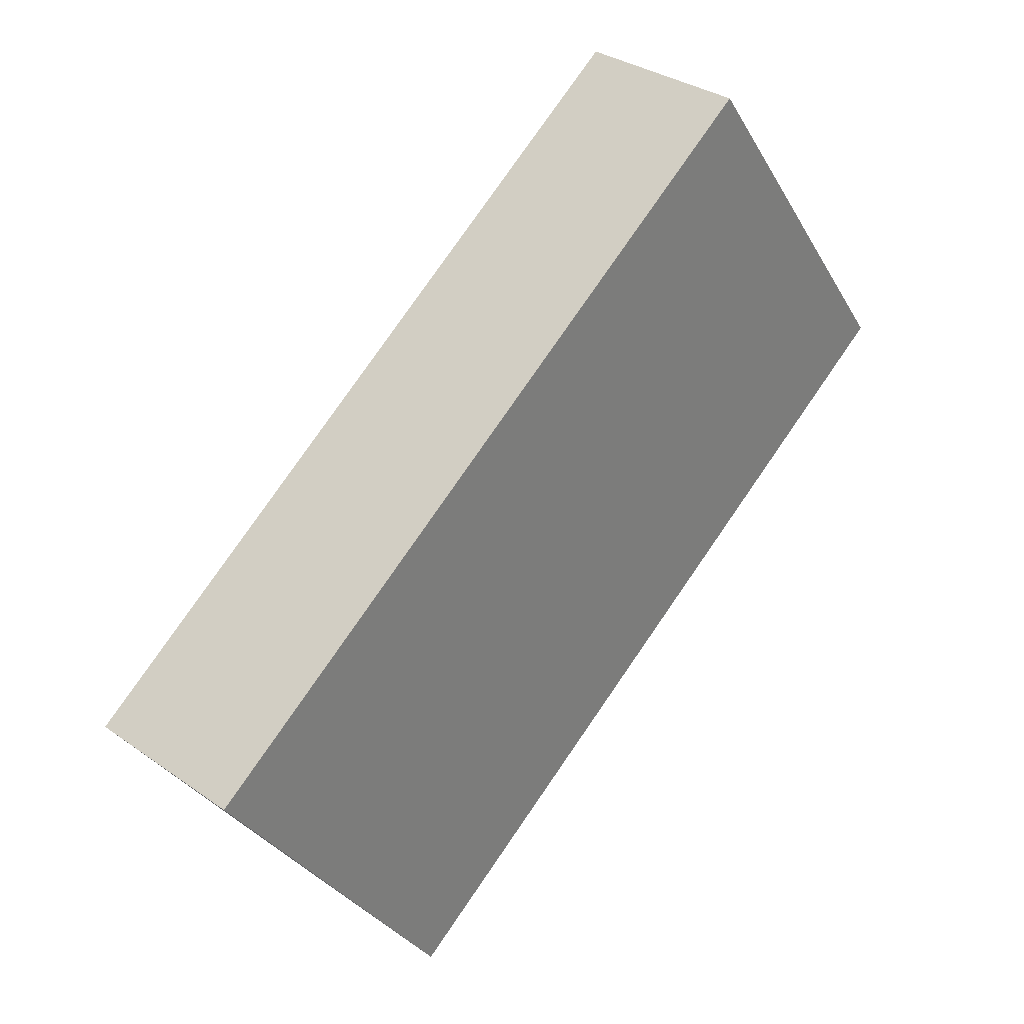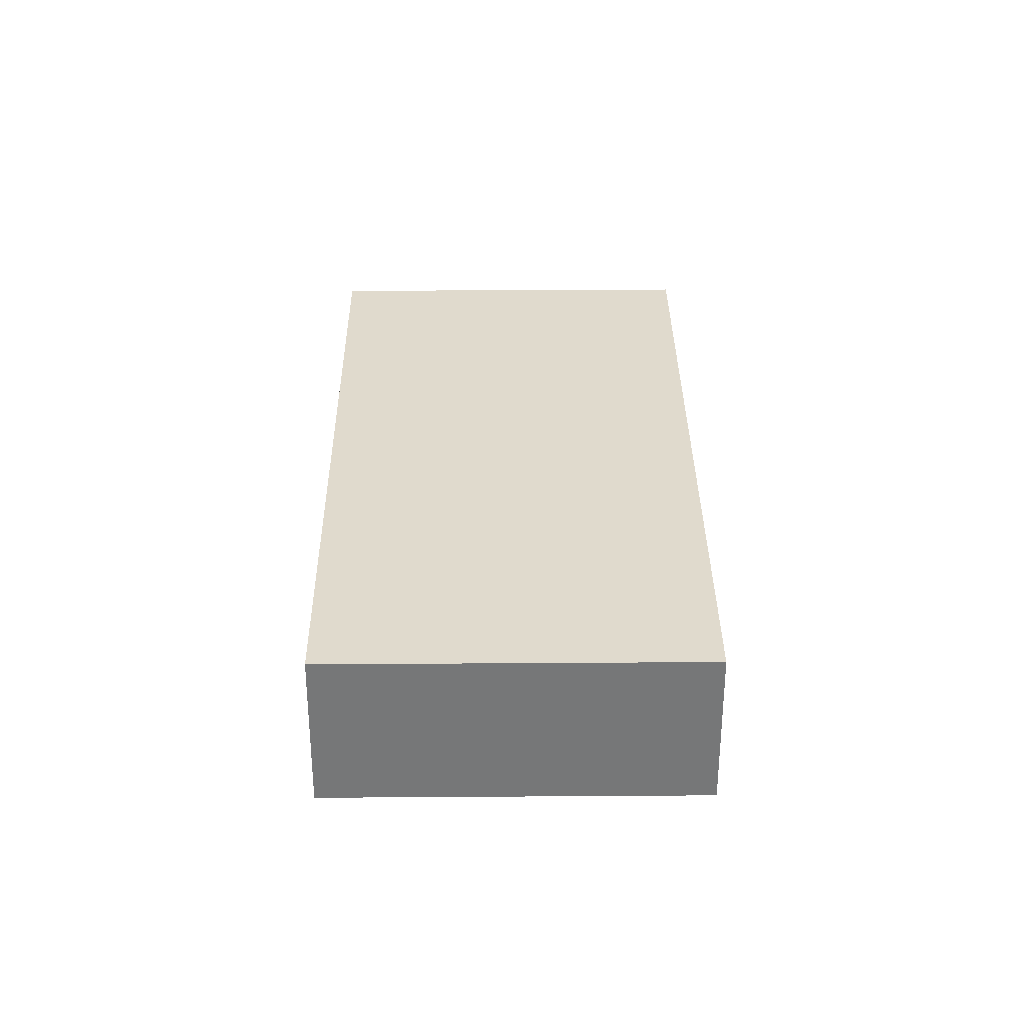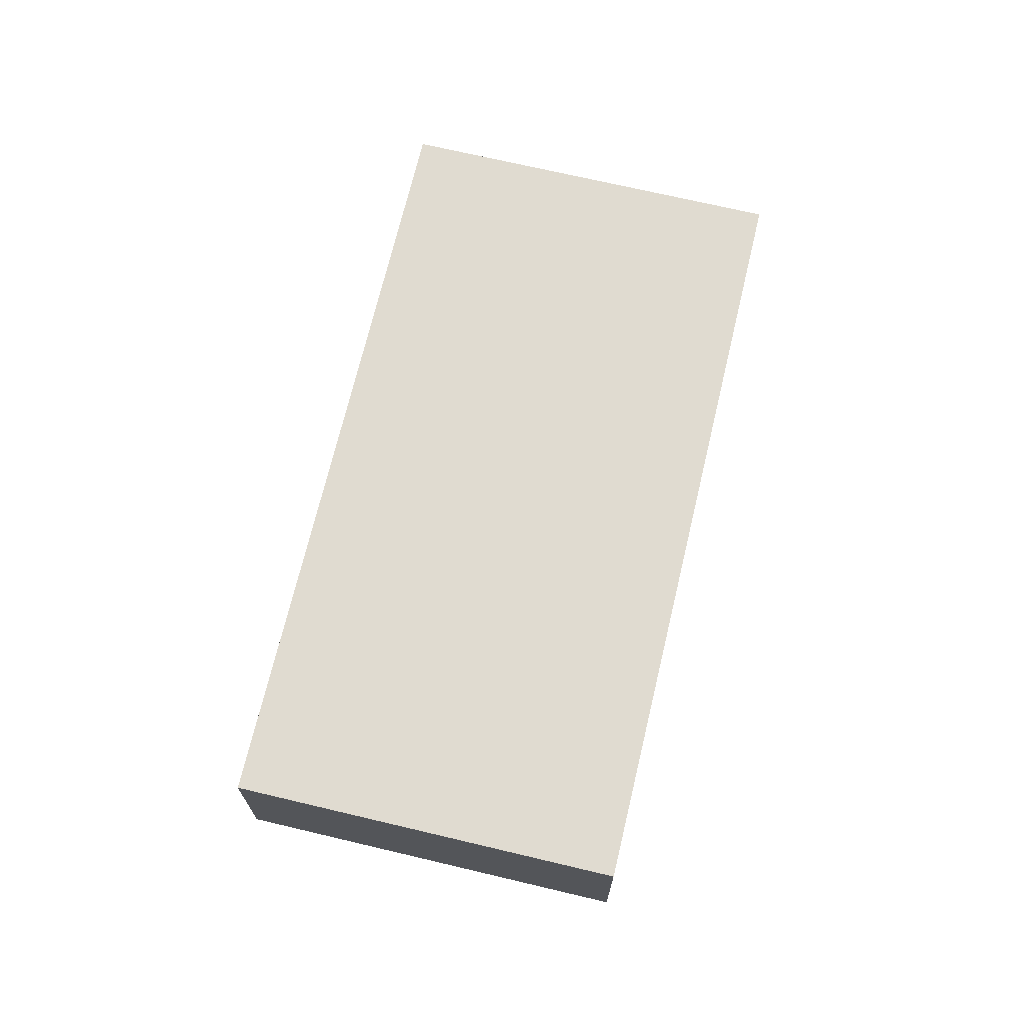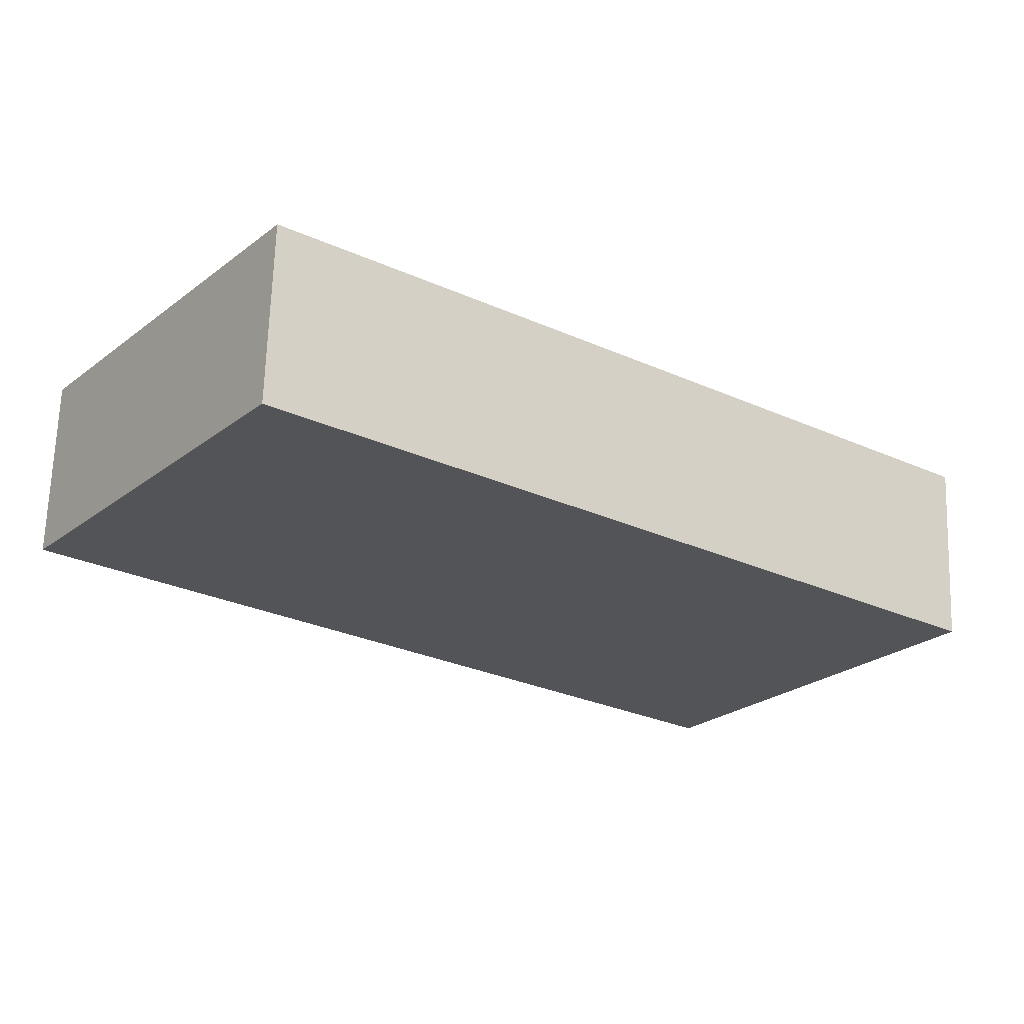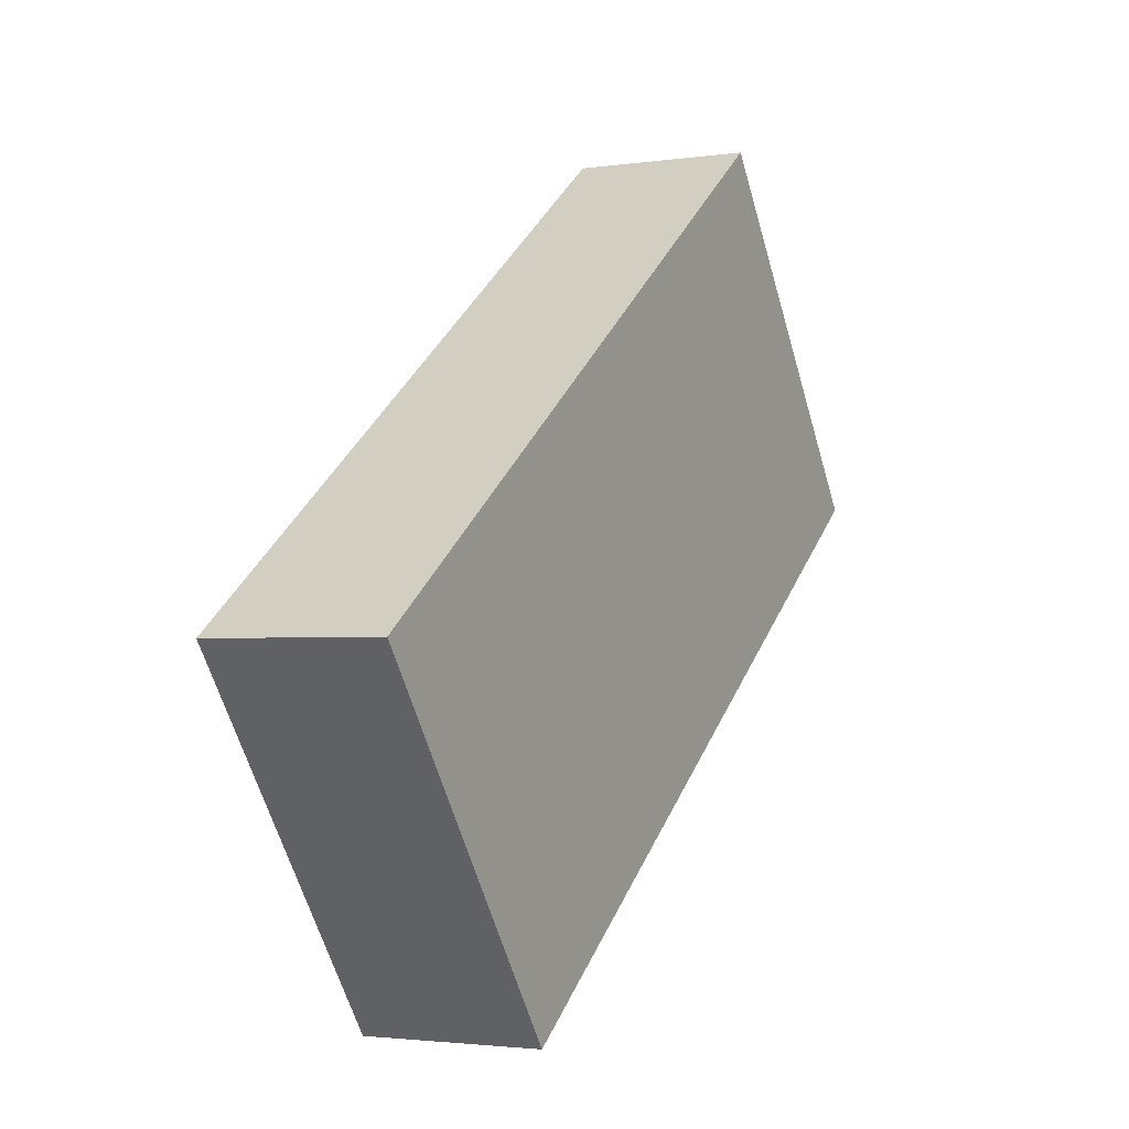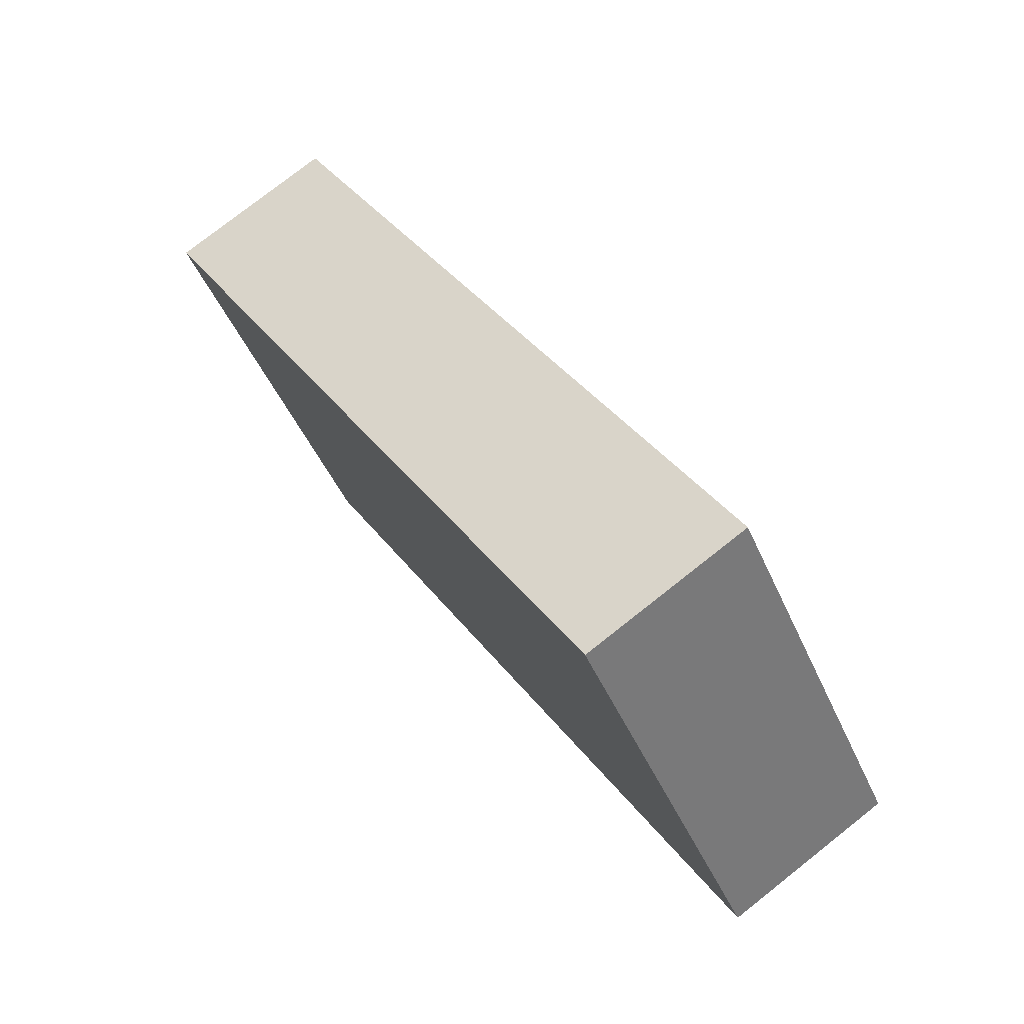
<metadata>
{"format":"obj","ext":"obj","renderer":"f3d","projection":"perspective","resolution":1024,"background":"white","views":[{"elev":32.1,"azim":-45.4,"up":"+Z"},{"elev":33.0,"azim":53.3,"up":"+Y"},{"elev":70.1,"azim":-112.8,"up":"+Y"},{"elev":66.4,"azim":-178.1,"up":"+Z"},{"elev":-2.4,"azim":-62.5,"up":"+Z"},{"elev":76.9,"azim":51.7,"up":"+Z"}]}
</metadata>
<code>
v  0 1.092 6.687e-17
v  5.704 1.092 0.914
v  1.55 1.092 -2.122
v  4.153 1.092 3.036
v  5.704 -5.597e-17 0.914
v  1.55 1.299e-16 -2.122
v  0 0 0
v  4.153 -1.859e-16 3.036
g defaultobject
f 1 2 3
f 2 1 4
f 5 3 2
f 3 5 6
f 6 1 3
f 1 6 7
f 7 4 1
f 4 7 8
f 8 2 4
f 2 8 5
f 8 6 5
f 6 8 7

</code>
